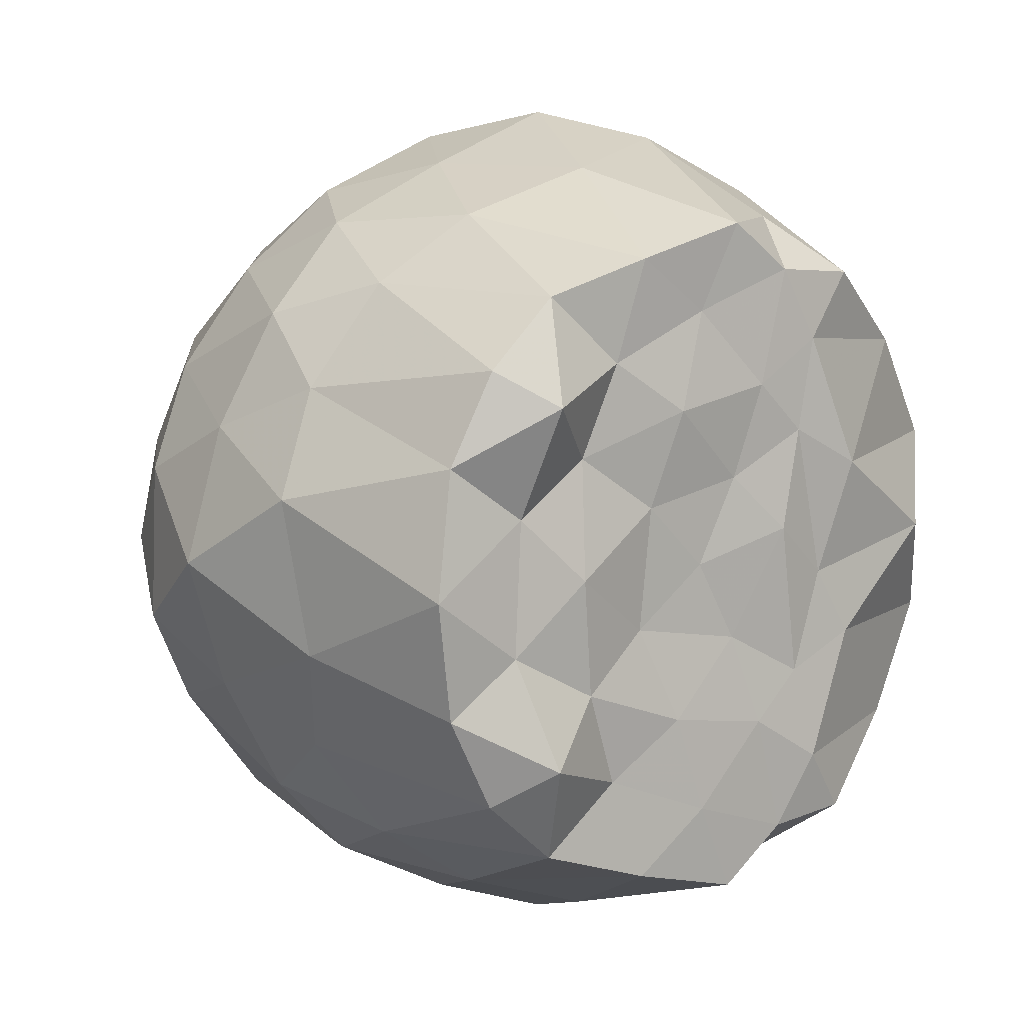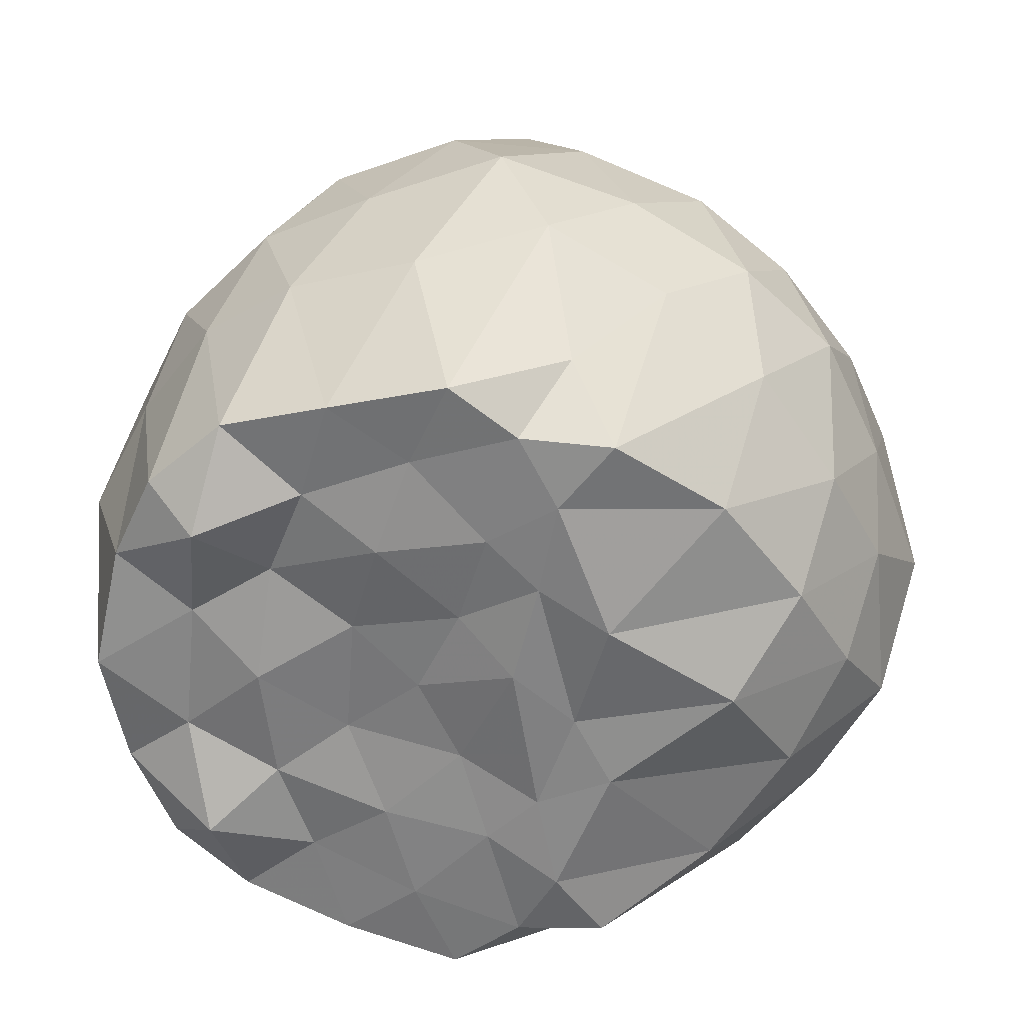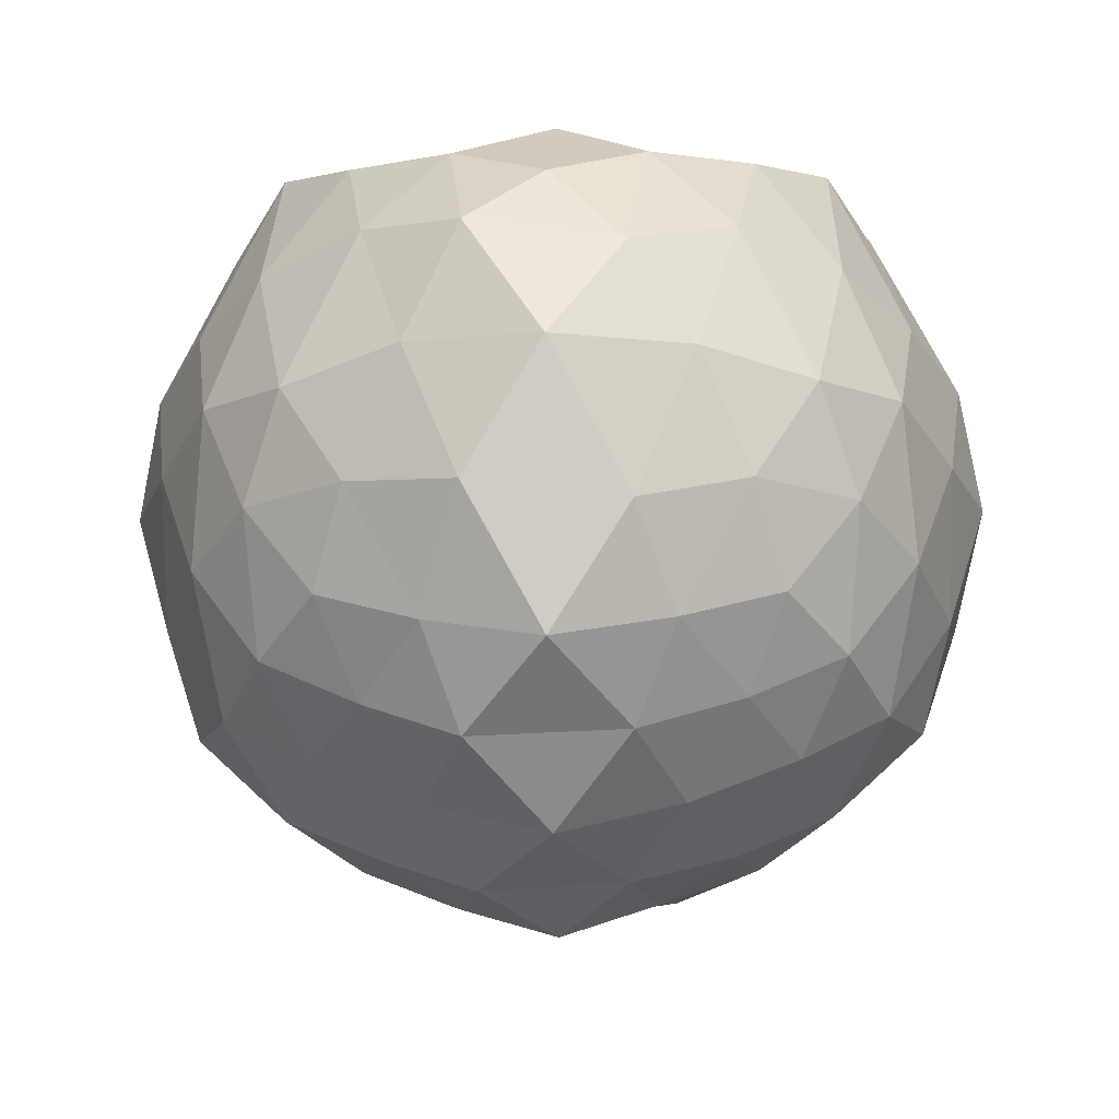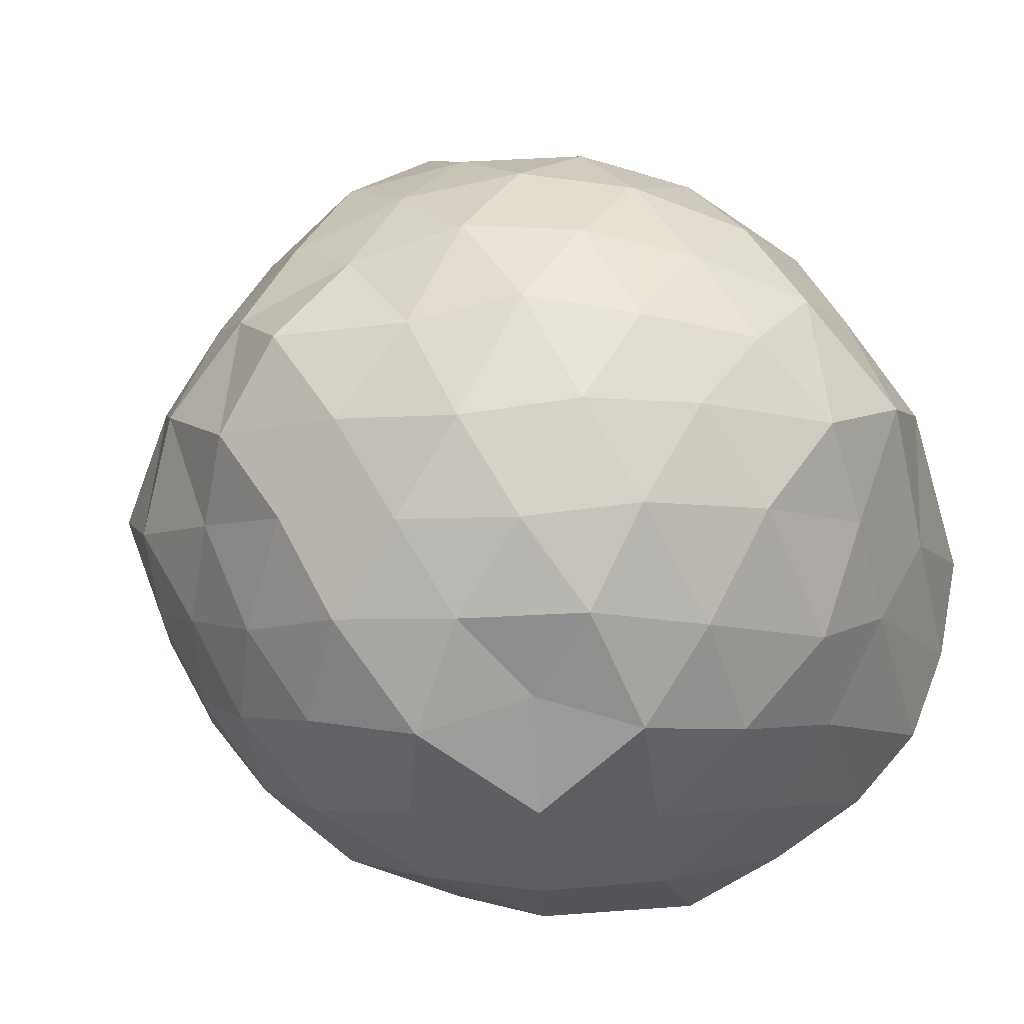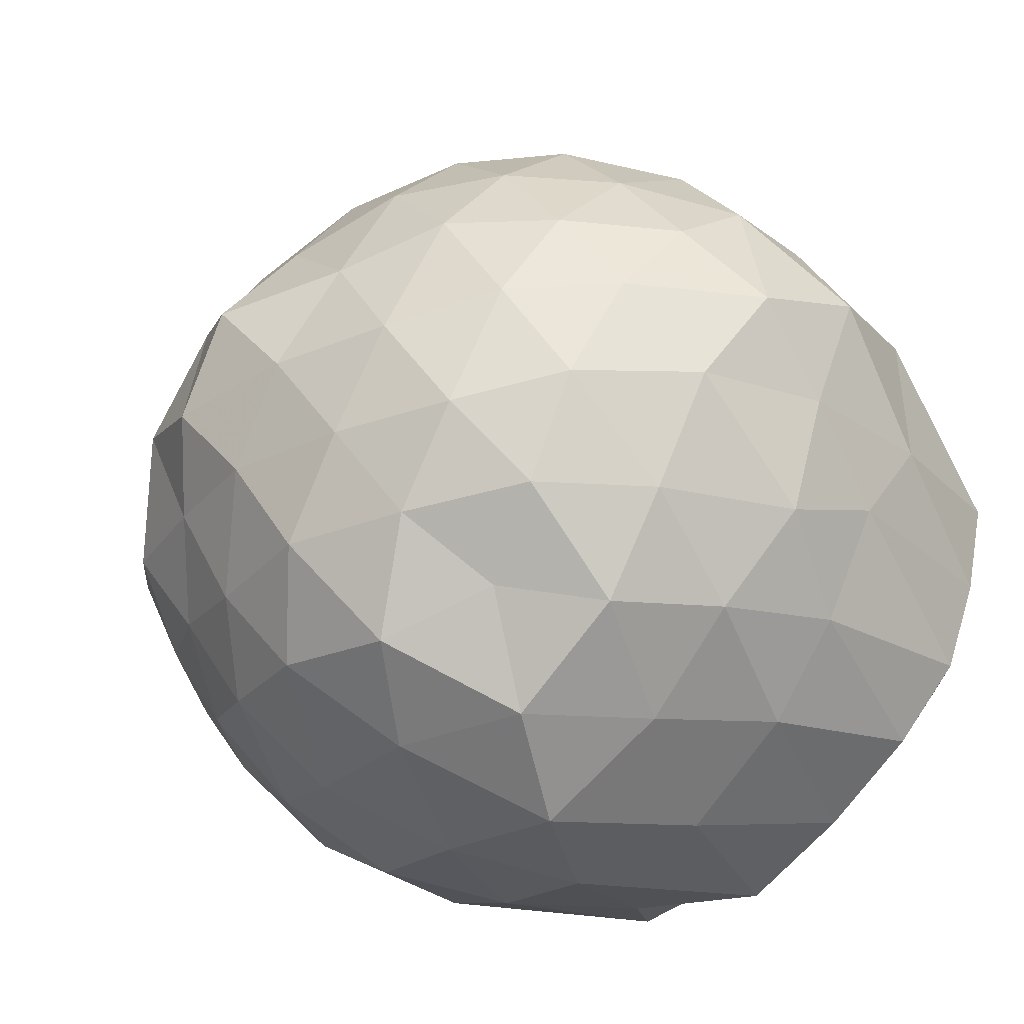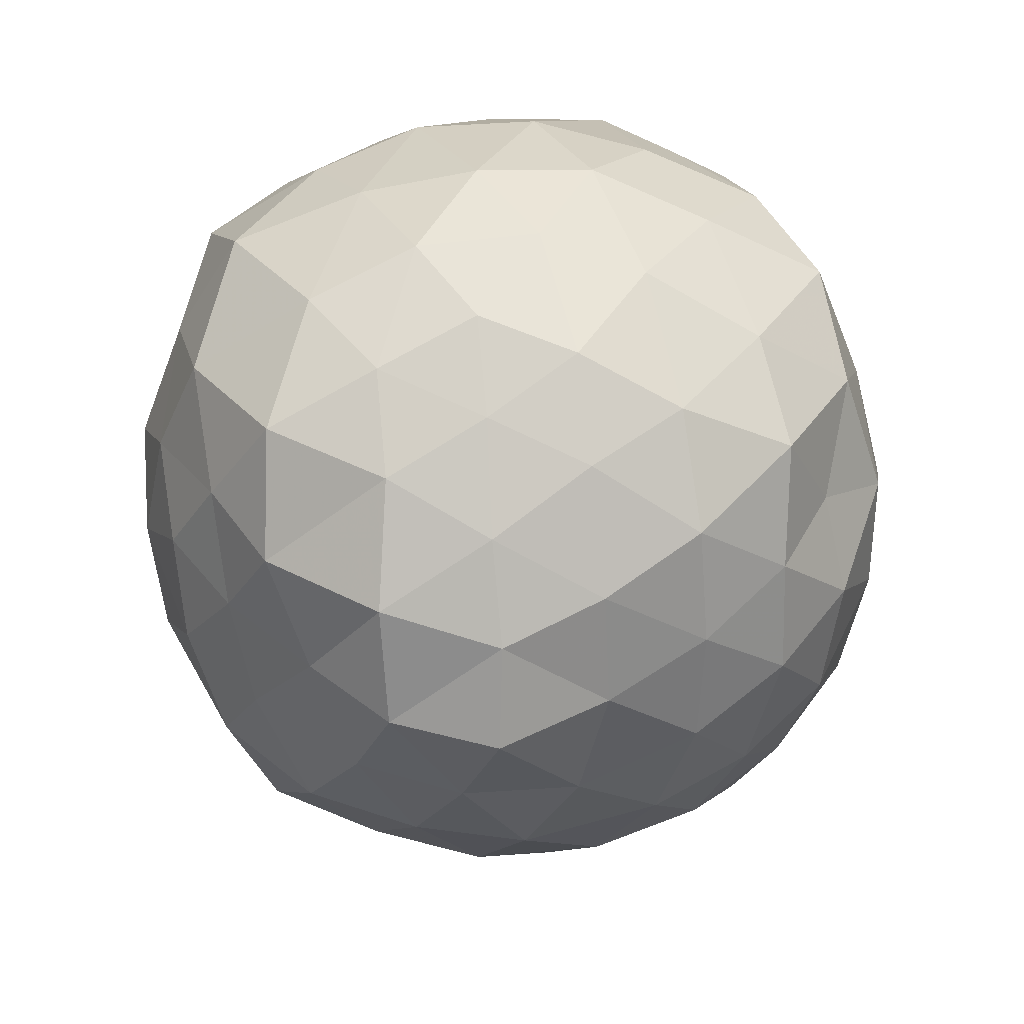
<metadata>
{"format":"obj","ext":"obj","renderer":"f3d","projection":"perspective","resolution":1024,"background":"white","views":[{"elev":9.3,"azim":-36.8,"up":"+Y"},{"elev":29.3,"azim":9.5,"up":"+Y"},{"elev":-21.8,"azim":91.7,"up":"+Z"},{"elev":-32.8,"azim":-146.3,"up":"+Y"},{"elev":-50.3,"azim":-134.2,"up":"+Y"},{"elev":-52.1,"azim":131.5,"up":"+Z"}]}
</metadata>
<code>
v -1.565 -0.02251 0.9645
v -1.44 -0.01583 -0.8205
v -0.5858 -0.01785 0.6909
v -0.6988 0.2081 0.7985
v -0.8769 0.4558 0.8643
v -1.116 0.6392 0.9596
v -1.236 0.7683 0.8025
v -1.482 0.768 0.9854
v -1.755 0.6972 0.9864
v -2.006 0.6221 0.9671
v -2.176 0.4716 0.9808
v -2.274 0.2639 0.9616
v -2.33 -0.02047 0.9942
v -2.279 -0.2952 0.9663
v -2.176 -0.5032 0.9697
v -2.005 -0.6501 0.9622
v -1.75 -0.7347 0.9859
v -1.483 -0.8058 0.9846
v -1.236 -0.8004 0.8079
v -1.122 -0.6706 0.9731
v -0.8761 -0.4872 0.8634
v -0.7026 -0.2399 0.8027
v -0.5334 0.159 0.4898
v -0.6476 0.3998 0.5779
v -0.825 0.6415 0.5597
v -1.059 0.815 0.5209
v -1.339 0.9513 0.4884
v -1.631 0.8866 0.5985
v -1.936 0.7839 0.5614
v -2.157 0.6333 0.5193
v -2.331 0.4005 0.4957
v -2.45 0.1613 0.5554
v -2.409 -0.1938 0.6
v -2.331 -0.4326 0.4954
v -2.157 -0.6655 0.5189
v -1.935 -0.816 0.5613
v -1.631 -0.9189 0.5985
v -1.339 -0.9835 0.488
v -1.058 -0.8459 0.5229
v -0.8273 -0.6762 0.5578
v -0.6466 -0.4311 0.5798
v -0.5001 -0.199 0.5261
v -0.5578 0.3062 0.246
v -0.6903 0.5703 0.2202
v -0.8939 0.7685 0.2608
v -1.174 0.906 0.218
v -1.49 1.013 0.2427
v -1.81 0.893 0.2655
v -2.081 0.7552 0.2246
v -2.285 0.5519 0.2627
v -2.416 0.291 0.2325
v -2.526 -0.0165 0.263
v -2.417 -0.3228 0.2326
v -2.285 -0.5841 0.2628
v -2.081 -0.7874 0.2244
v -1.811 -0.9252 0.2654
v -1.49 -1.045 0.2426
v -1.174 -0.9383 0.2178
v -0.8953 -0.8021 0.2622
v -0.6912 -0.6034 0.2195
v -0.548 -0.3285 0.257
v -0.4419 -0.01546 0.2208
v -0.6427 0.4223 -0.02582
v -0.8197 0.6593 -0.008389
v -1.039 0.8021 -0.07108
v -1.343 0.9025 -0.1025
v -1.65 0.9499 -0.004445
v -1.95 0.8203 -0.01961
v -2.156 0.6312 -0.06371
v -2.323 0.3999 -0.08911
v -2.446 0.165 -0.02971
v -2.476 -0.1894 -0.000367
v -2.334 -0.4236 -0.0836
v -2.155 -0.6647 -0.06247
v -1.949 -0.8528 -0.01937
v -1.647 -0.9822 -0.004471
v -1.345 -0.9359 -0.1013
v -1.039 -0.8343 -0.07114
v -0.8183 -0.6902 -0.009738
v -0.6429 -0.4547 -0.02559
v -0.5176 -0.1973 -0.07539
v -0.548 0.1669 -0.109
v -0.7863 0.4929 -0.2317
v -0.9807 0.6335 -0.3095
v -1.231 0.7392 -0.3674
v -1.516 0.8428 -0.3176
v -1.767 0.7683 -0.2104
v -1.976 0.6574 -0.2941
v -2.152 0.4412 -0.3375
v -2.292 0.1974 -0.2908
v -2.397 -0.02955 -0.1968
v -2.288 -0.2315 -0.295
v -2.15 -0.4752 -0.3366
v -1.977 -0.6884 -0.2954
v -1.769 -0.802 -0.209
v -1.515 -0.8735 -0.319
v -1.235 -0.7759 -0.3661
v -0.9806 -0.6656 -0.3099
v -0.7839 -0.5257 -0.228
v -0.6985 -0.2893 -0.3199
v -0.6206 -0.01742 -0.3876
v -0.6994 0.2579 -0.319
v -0.8325 -0.003665 0.9405
v -1.116 0.1856 1.001
v -1.237 0.4894 0.9847
v -1.327 0.6555 0.9812
v -1.574 0.5695 0.9714
v -1.823 0.4646 0.9722
v -2.055 0.3901 1.073
v -2.095 0.1363 0.9759
v -2.12 -0.1706 0.9898
v -2.059 -0.4202 1.073
v -1.83 -0.5001 0.9733
v -1.576 -0.5998 0.9958
v -1.324 -0.6854 0.9851
v -1.23 -0.5219 1.004
v -1.108 -0.2321 0.9815
v -1.195 -0.07768 0.9733
v -1.28 0.2751 0.9861
v -1.398 0.3899 0.9859
v -1.649 0.3464 0.9986
v -1.909 0.254 0.9564
v -1.938 -0.01394 1.006
v -1.907 -0.284 0.9892
v -1.646 -0.377 0.9873
v -1.398 -0.4166 0.9919
v -1.279 -0.3071 0.9856
v -1.335 0.04528 0.9999
v -1.467 0.1744 0.9685
v -1.716 0.1251 0.9675
v -1.739 -0.1581 0.9568
v -1.467 -0.2056 0.9691
v -0.917 0.4086 -0.4255
v -1.143 0.5316 -0.4949
v -1.433 0.6186 -0.5427
v -1.712 0.6593 -0.4419
v -1.92 0.4855 -0.4953
v -2.096 0.2293 -0.4956
v -2.214 -0.02652 -0.4278
v -2.093 -0.2592 -0.4992
v -1.92 -0.5177 -0.4953
v -1.711 -0.69 -0.4433
v -1.433 -0.6507 -0.5426
v -1.142 -0.5624 -0.4963
v -0.9104 -0.4315 -0.4352
v -0.8204 -0.2041 -0.5397
v -0.842 0.1636 -0.5186
v -1.084 0.2763 -0.6106
v -1.36 0.382 -0.6593
v -1.65 0.4539 -0.6079
v -1.849 0.2599 -0.6346
v -1.998 0.01101 -0.6009
v -1.845 -0.2923 -0.6387
v -1.651 -0.4875 -0.6065
v -1.356 -0.4106 -0.663
v -1.085 -0.3087 -0.6103
v -1.02 -0.01601 -0.6962
v -1.265 0.1479 -0.7397
v -1.571 0.2139 -0.7118
v -1.743 -0.02822 -0.7037
v -1.558 -0.243 -0.7245
v -1.244 -0.1911 -0.7628
f 3 23 4
f 4 23 24
f 4 24 5
f 5 24 25
f 5 25 6
f 6 25 26
f 6 26 7
f 7 26 27
f 7 27 8
f 8 27 28
f 8 28 9
f 9 28 29
f 9 29 10
f 10 29 30
f 10 30 11
f 11 30 31
f 11 31 12
f 12 31 32
f 12 32 13
f 13 32 33
f 13 33 14
f 14 33 34
f 14 34 15
f 15 34 35
f 15 35 16
f 16 35 36
f 16 36 17
f 17 36 37
f 17 37 18
f 18 37 38
f 18 38 19
f 19 38 39
f 19 39 20
f 20 39 40
f 20 40 21
f 21 40 41
f 21 41 22
f 22 41 42
f 22 42 3
f 3 42 23
f 23 43 24
f 24 43 44
f 24 44 25
f 25 44 45
f 25 45 26
f 26 45 46
f 26 46 27
f 27 46 47
f 27 47 28
f 28 47 48
f 28 48 29
f 29 48 49
f 29 49 30
f 30 49 50
f 30 50 31
f 31 50 51
f 31 51 32
f 32 51 52
f 32 52 33
f 33 52 53
f 33 53 34
f 34 53 54
f 34 54 35
f 35 54 55
f 35 55 36
f 36 55 56
f 36 56 37
f 37 56 57
f 37 57 38
f 38 57 58
f 38 58 39
f 39 58 59
f 39 59 40
f 40 59 60
f 40 60 41
f 41 60 61
f 41 61 42
f 42 61 62
f 42 62 23
f 23 62 43
f 43 63 44
f 44 63 64
f 44 64 45
f 45 64 65
f 45 65 46
f 46 65 66
f 46 66 47
f 47 66 67
f 47 67 48
f 48 67 68
f 48 68 49
f 49 68 69
f 49 69 50
f 50 69 70
f 50 70 51
f 51 70 71
f 51 71 52
f 52 71 72
f 52 72 53
f 53 72 73
f 53 73 54
f 54 73 74
f 54 74 55
f 55 74 75
f 55 75 56
f 56 75 76
f 56 76 57
f 57 76 77
f 57 77 58
f 58 77 78
f 58 78 59
f 59 78 79
f 59 79 60
f 60 79 80
f 60 80 61
f 61 80 81
f 61 81 62
f 62 81 82
f 62 82 43
f 43 82 63
f 63 83 64
f 64 83 84
f 64 84 65
f 65 84 85
f 65 85 66
f 66 85 86
f 66 86 67
f 67 86 87
f 67 87 68
f 68 87 88
f 68 88 69
f 69 88 89
f 69 89 70
f 70 89 90
f 70 90 71
f 71 90 91
f 71 91 72
f 72 91 92
f 72 92 73
f 73 92 93
f 73 93 74
f 74 93 94
f 74 94 75
f 75 94 95
f 75 95 76
f 76 95 96
f 76 96 77
f 77 96 97
f 77 97 78
f 78 97 98
f 78 98 79
f 79 98 99
f 79 99 80
f 80 99 100
f 80 100 81
f 81 100 101
f 81 101 82
f 82 101 102
f 82 102 63
f 63 102 83
f 103 104 118
f 104 119 118
f 104 105 119
f 105 120 119
f 105 106 120
f 106 107 120
f 107 121 120
f 107 108 121
f 108 122 121
f 108 109 122
f 109 110 122
f 110 123 122
f 110 111 123
f 111 124 123
f 111 112 124
f 112 113 124
f 113 125 124
f 113 114 125
f 114 126 125
f 114 115 126
f 115 116 126
f 116 127 126
f 116 117 127
f 117 118 127
f 117 103 118
f 118 119 128
f 119 129 128
f 119 120 129
f 120 121 129
f 121 130 129
f 121 122 130
f 122 123 130
f 123 131 130
f 123 124 131
f 124 125 131
f 125 132 131
f 125 126 132
f 126 127 132
f 127 128 132
f 127 118 128
f 133 148 134
f 134 148 149
f 134 149 135
f 135 149 150
f 135 150 136
f 136 150 137
f 137 150 151
f 137 151 138
f 138 151 152
f 138 152 139
f 139 152 140
f 140 152 153
f 140 153 141
f 141 153 154
f 141 154 142
f 142 154 143
f 143 154 155
f 143 155 144
f 144 155 156
f 144 156 145
f 145 156 146
f 146 156 157
f 146 157 147
f 147 157 148
f 147 148 133
f 148 158 149
f 149 158 159
f 149 159 150
f 150 159 151
f 151 159 160
f 151 160 152
f 152 160 153
f 153 160 161
f 153 161 154
f 154 161 155
f 155 161 162
f 155 162 156
f 156 162 157
f 157 162 158
f 157 158 148
f 3 4 103
f 103 4 104
f 4 5 104
f 104 5 105
f 5 6 105
f 105 6 106
f 6 7 106
f 7 8 106
f 106 8 107
f 8 9 107
f 107 9 108
f 9 10 108
f 108 10 109
f 10 11 109
f 11 12 109
f 109 12 110
f 12 13 110
f 110 13 111
f 13 14 111
f 111 14 112
f 14 15 112
f 15 16 112
f 112 16 113
f 16 17 113
f 113 17 114
f 17 18 114
f 114 18 115
f 18 19 115
f 19 20 115
f 115 20 116
f 20 21 116
f 116 21 117
f 21 22 117
f 117 22 103
f 22 3 103
f 83 133 84
f 84 133 134
f 84 134 85
f 85 134 135
f 85 135 86
f 86 135 136
f 86 136 87
f 87 136 88
f 88 136 137
f 88 137 89
f 89 137 138
f 89 138 90
f 90 138 139
f 90 139 91
f 91 139 92
f 92 139 140
f 92 140 93
f 93 140 141
f 93 141 94
f 94 141 142
f 94 142 95
f 95 142 96
f 96 142 143
f 96 143 97
f 97 143 144
f 97 144 98
f 98 144 145
f 98 145 99
f 99 145 100
f 100 145 146
f 100 146 101
f 101 146 147
f 101 147 102
f 102 147 133
f 102 133 83
f 128 129 1
f 129 130 1
f 130 131 1
f 131 132 1
f 132 128 1
f 159 158 2
f 160 159 2
f 161 160 2
f 162 161 2
f 158 162 2

</code>
